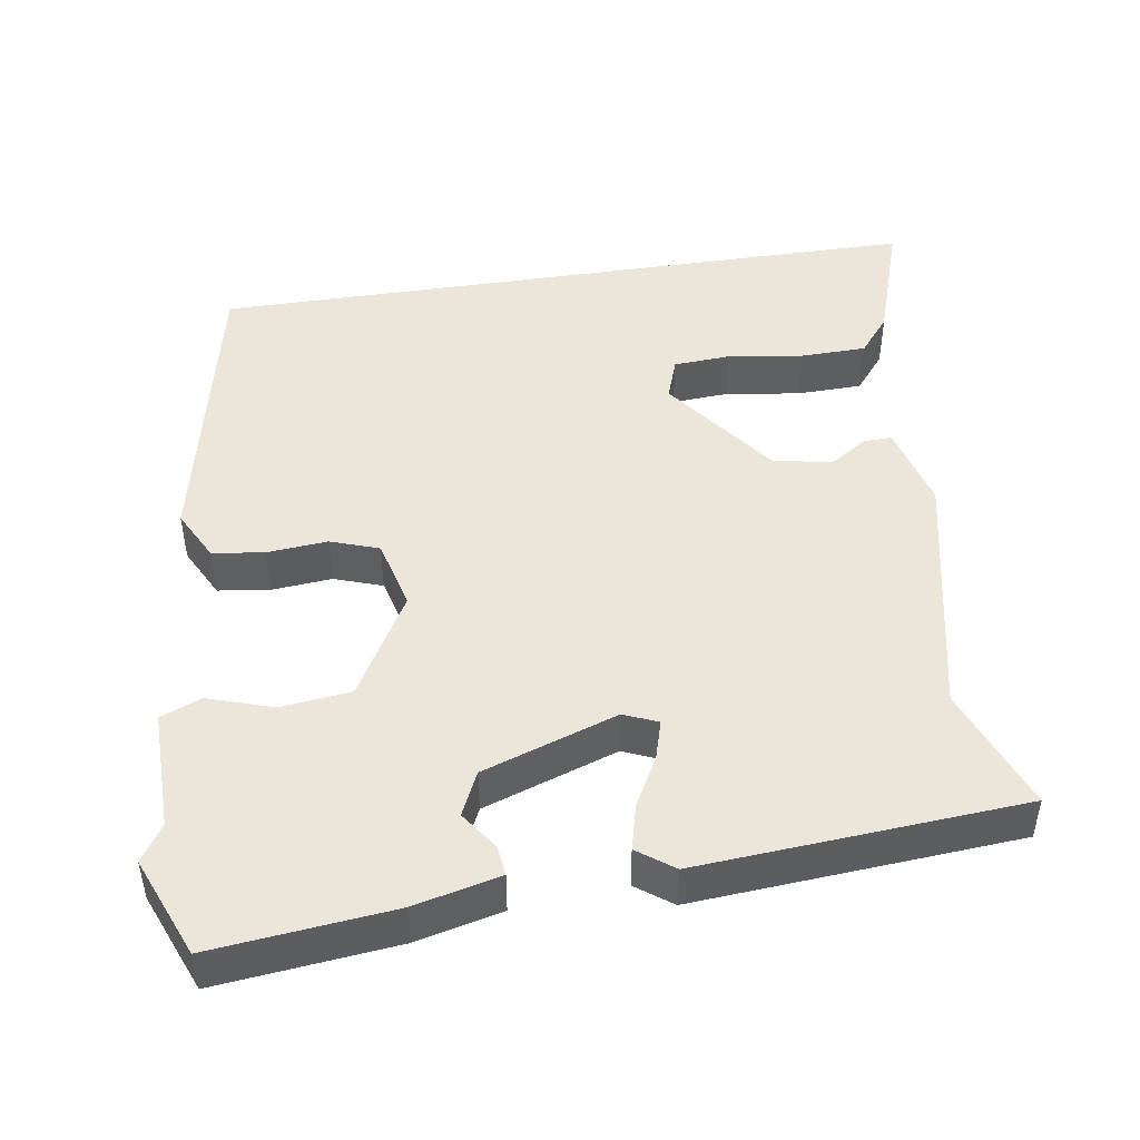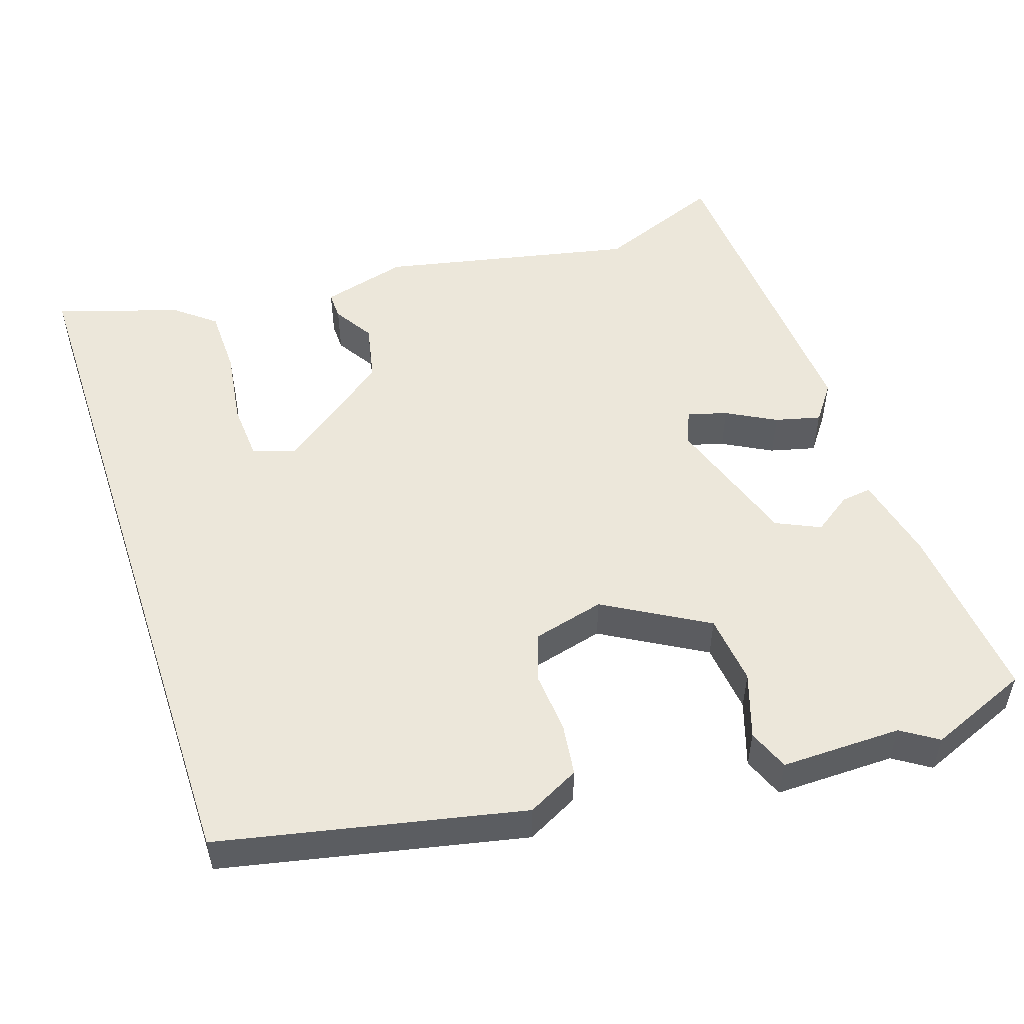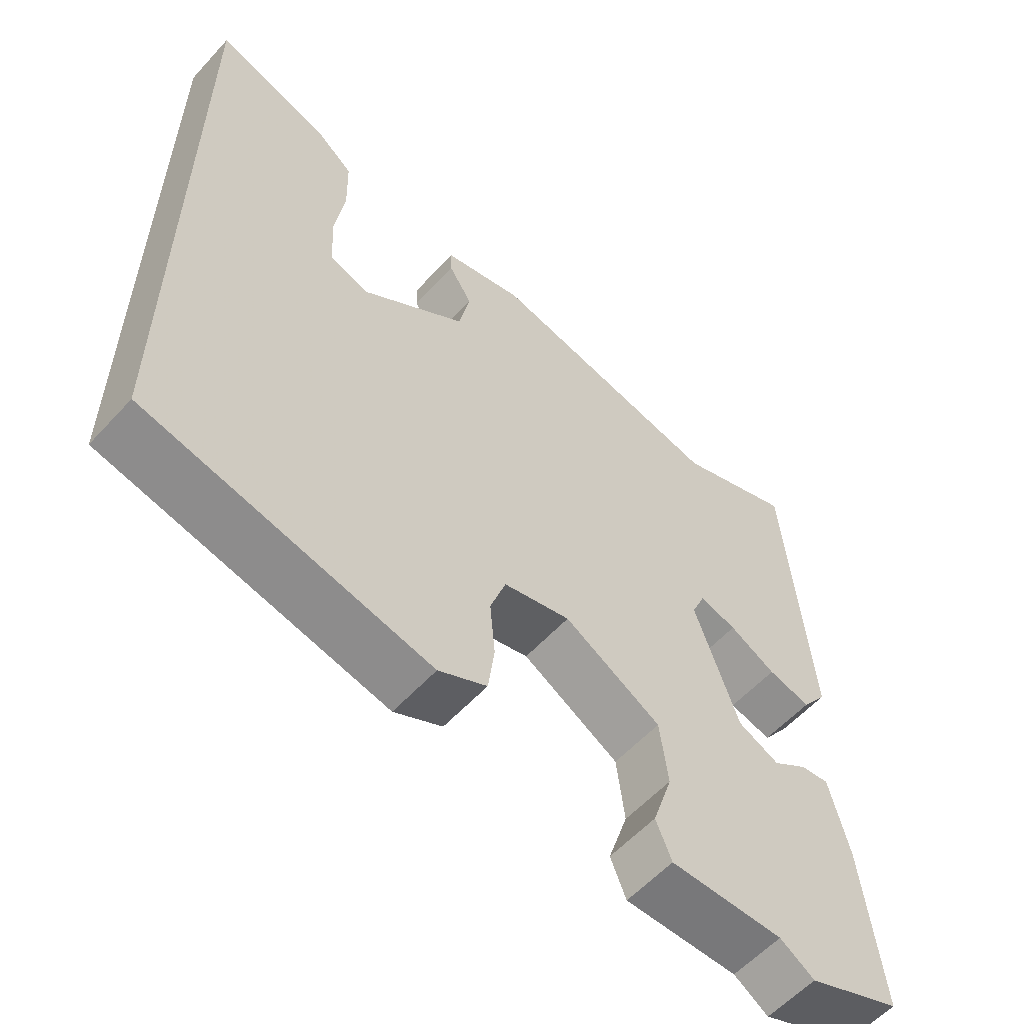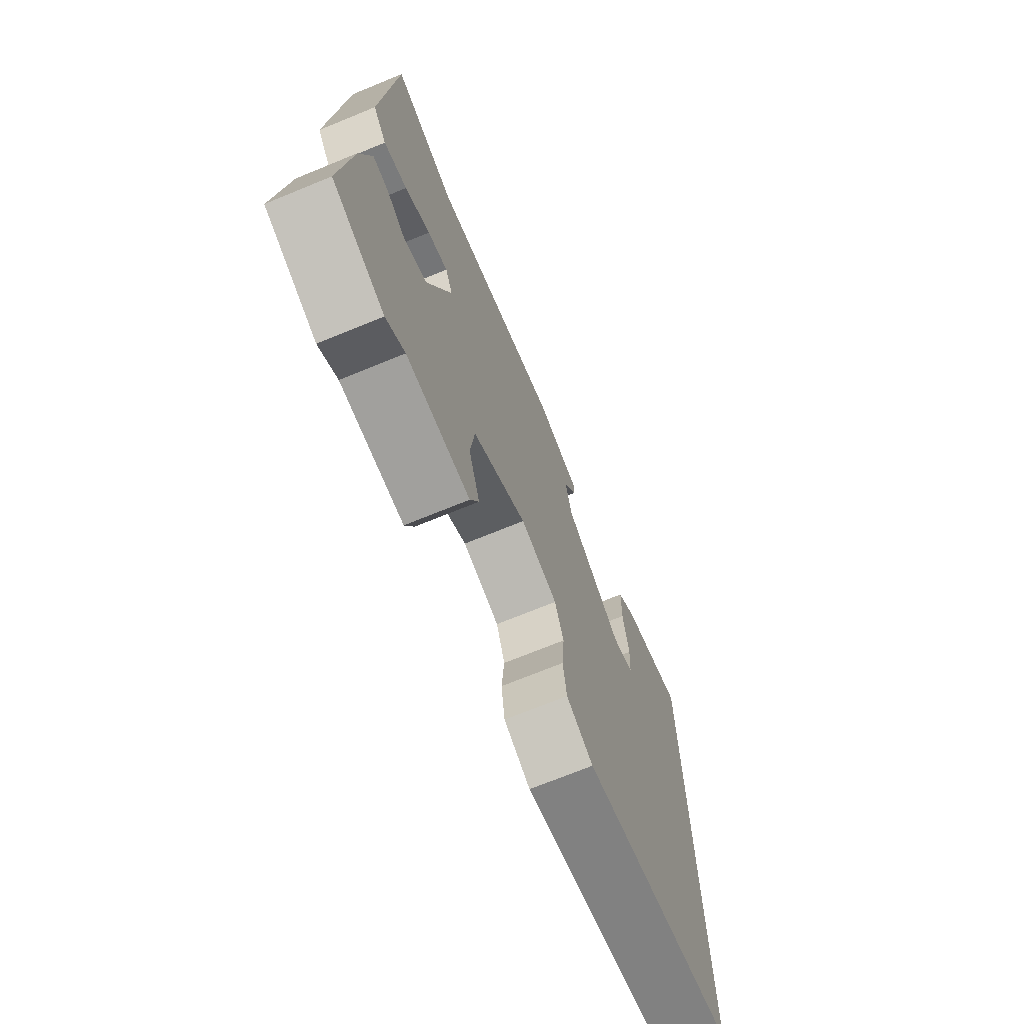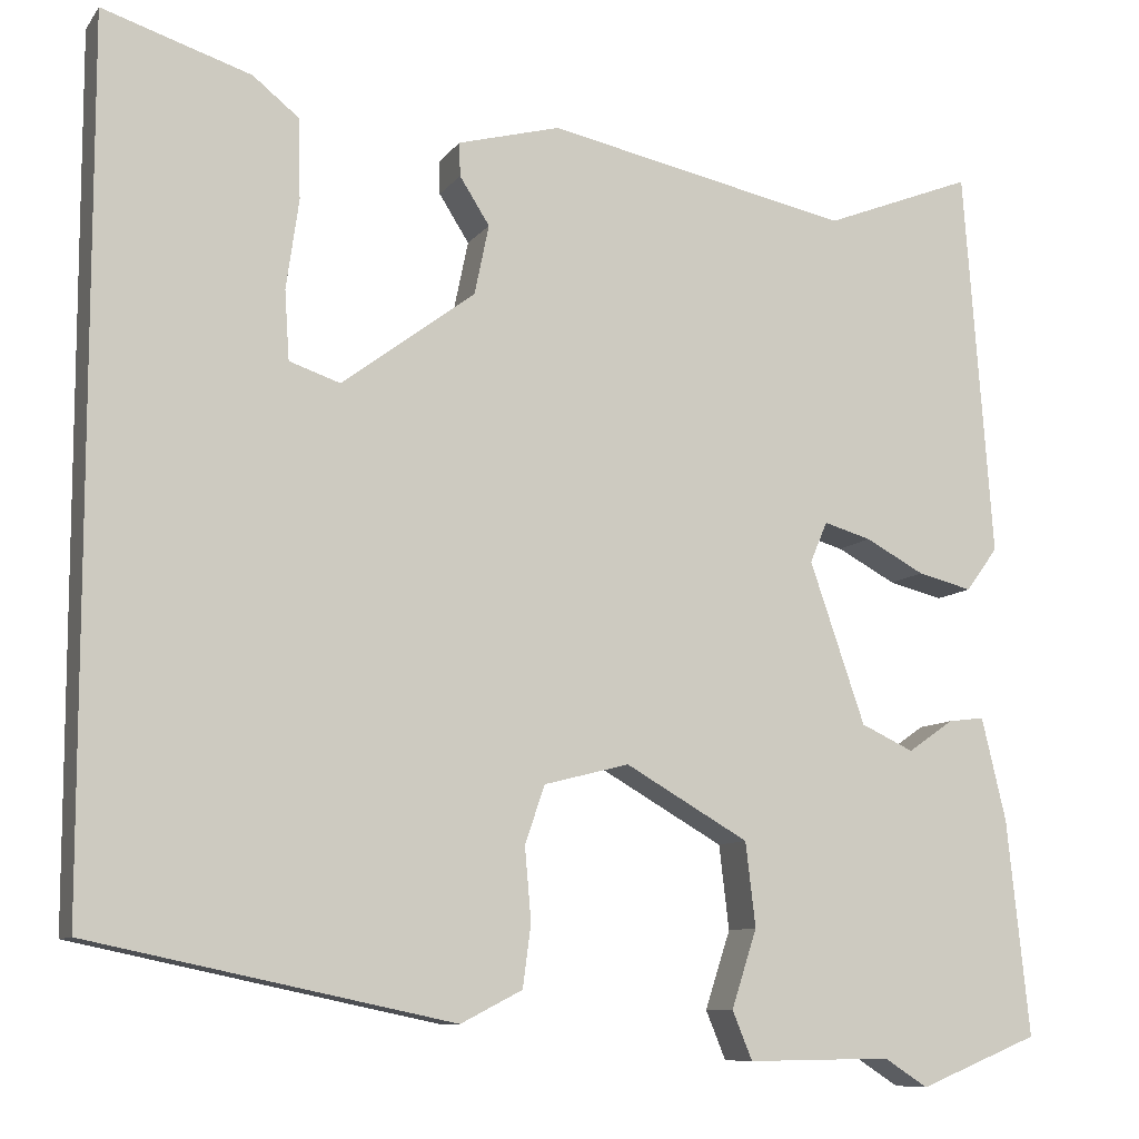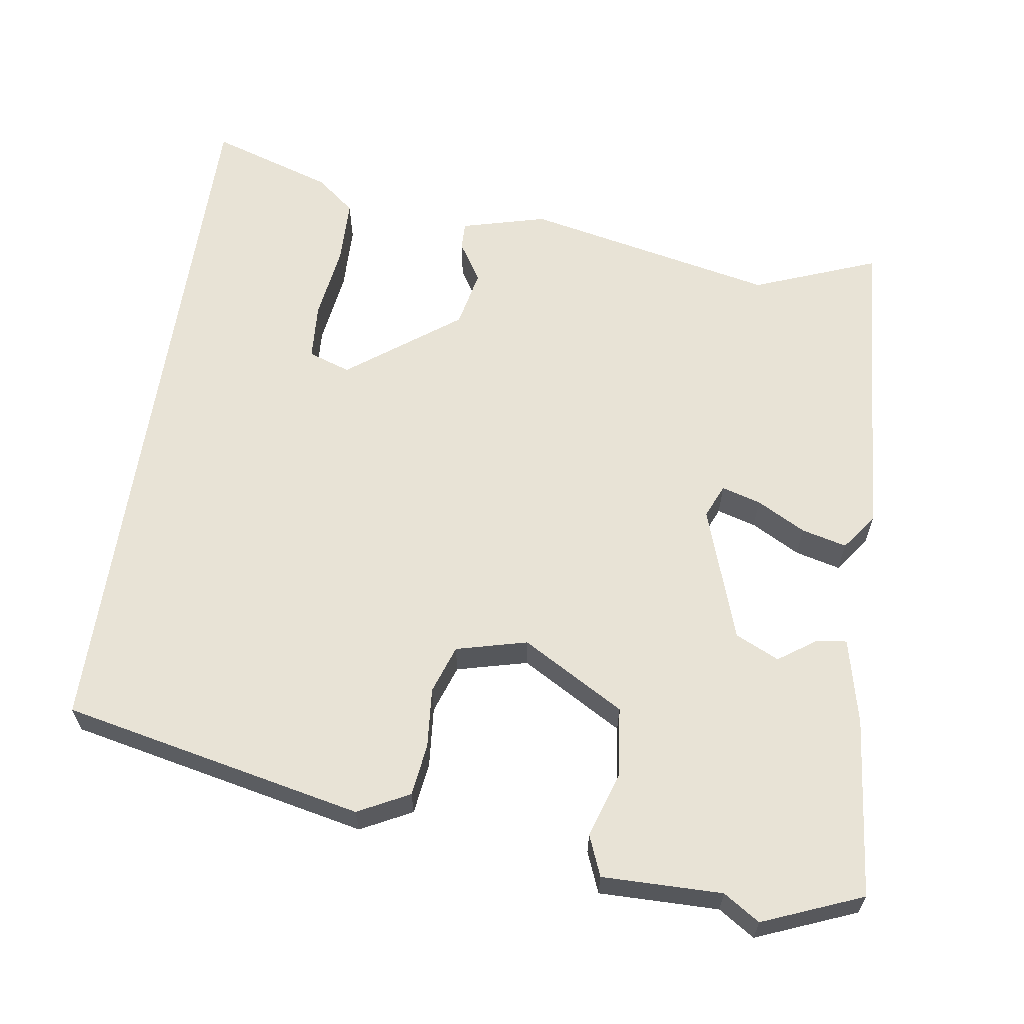
<metadata>
{"format":"obj","ext":"obj","renderer":"f3d","projection":"perspective","resolution":1024,"background":"white","views":[{"elev":47.1,"azim":-98.7,"up":"+Y"},{"elev":52.3,"azim":161.7,"up":"+Y"},{"elev":-57.9,"azim":138.1,"up":"+Z"},{"elev":-71.0,"azim":-67.7,"up":"+Z"},{"elev":-9.3,"azim":159.2,"up":"+Z"},{"elev":62.5,"azim":-171.4,"up":"+Y"}]}
</metadata>
<code>
v -0.434 0.07 -0.527
v -0.566 0.07 -0.473
v -0.541 0.07 -0.235
v -0.514 0.07 -0.121
v -0.474 0.07 -0.126
v -0.424 0.07 -0.161
v -0.366 0.07 -0.134
v -0.305 0.07 0.044
v -0.324 0.07 0.089
v -0.376 0.07 0.074
v -0.441 0.07 0.039
v -0.501 0.07 0.024
v -0.536 0.07 0.072
v -0.504 0.07 0.501
v -0.34 0.07 0.437
v -0.006 0.07 0.507
v 0.107 0.07 0.477
v 0.106 0.07 0.44
v 0.073 0.07 0.388
v 0.089 0.07 0.311
v 0.236 0.07 0.201
v 0.292 0.07 0.22
v 0.297 0.07 0.296
v 0.283 0.07 0.395
v 0.285 0.07 0.483
v 0.336 0.07 0.524
v 0.5 0.07 0.577
v 0.5 0.07 -0.375
v 0.1 0.07 -0.459
v 0.032 0.07 -0.424
v 0.023 0.07 -0.355
v 0.03 0.07 -0.275
v 0.008 0.07 -0.211
v -0.086 0.07 -0.187
v -0.222 0.07 -0.265
v -0.233 0.07 -0.358
v -0.205 0.07 -0.444
v -0.227 0.07 -0.498
v -0.386 0.07 -0.496
v -0.434 0 -0.527
v -0.566 0 -0.473
v -0.541 0 -0.235
v -0.514 0 -0.121
v -0.474 0 -0.126
v -0.424 0 -0.161
v -0.366 0 -0.134
v -0.305 0 0.044
v -0.324 0 0.089
v -0.376 0 0.074
v -0.441 0 0.039
v -0.501 0 0.024
v -0.536 0 0.072
v -0.504 0 0.501
v -0.34 0 0.437
v -0.006 0 0.507
v 0.107 0 0.477
v 0.106 0 0.44
v 0.073 0 0.388
v 0.089 0 0.311
v 0.236 0 0.201
v 0.292 0 0.22
v 0.297 0 0.296
v 0.283 0 0.395
v 0.285 0 0.483
v 0.336 0 0.524
v 0.5 0 0.577
v 0.5 0 -0.375
v 0.1 0 -0.459
v 0.032 0 -0.424
v 0.023 0 -0.355
v 0.03 0 -0.275
v 0.008 0 -0.211
v -0.086 0 -0.187
v -0.222 0 -0.265
v -0.233 0 -0.358
v -0.205 0 -0.444
v -0.227 0 -0.498
v -0.386 0 -0.496
f 36 37 38 39
f 2 3 4
f 1 2 4
f 39 1 4
f 36 39 4
f 35 36 4
f 30 31 32
f 29 30 32
f 28 29 32
f 27 28 32
f 25 26 27
f 24 25 27
f 23 24 27
f 22 23 27
f 22 27 32
f 21 22 32 33
f 17 18 19
f 16 17 19
f 15 16 19
f 15 19 20
f 13 14 15
f 12 13 15
f 11 12 15
f 10 11 15
f 9 10 15 20
f 21 33 34
f 20 21 34
f 9 20 34
f 8 9 34
f 4 5 6
f 35 4 6
f 7 8 34 35
f 6 7 35
f 78 77 76 75
f 43 42 41
f 43 41 40
f 43 40 78
f 43 78 75
f 43 75 74
f 71 70 69
f 71 69 68
f 71 68 67
f 71 67 66
f 66 65 64
f 66 64 63
f 66 63 62
f 66 62 61
f 71 66 61
f 72 71 61 60
f 58 57 56
f 58 56 55
f 58 55 54
f 59 58 54
f 54 53 52
f 54 52 51
f 54 51 50
f 54 50 49
f 59 54 49 48
f 73 72 60
f 73 60 59
f 73 59 48
f 73 48 47
f 45 44 43
f 45 43 74
f 74 73 47 46
f 74 46 45
f 1 40 41 2
f 2 41 42 3
f 3 42 43 4
f 4 43 44 5
f 5 44 45 6
f 6 45 46 7
f 7 46 47 8
f 8 47 48 9
f 9 48 49 10
f 10 49 50 11
f 11 50 51 12
f 12 51 52 13
f 13 52 53 14
f 14 53 54 15
f 15 54 55 16
f 16 55 56 17
f 17 56 57 18
f 18 57 58 19
f 19 58 59 20
f 20 59 60 21
f 21 60 61 22
f 22 61 62 23
f 23 62 63 24
f 24 63 64 25
f 25 64 65 26
f 26 65 66 27
f 27 66 67 28
f 28 67 68 29
f 29 68 69 30
f 30 69 70 31
f 31 70 71 32
f 32 71 72 33
f 33 72 73 34
f 34 73 74 35
f 35 74 75 36
f 36 75 76 37
f 37 76 77 38
f 38 77 78 39
f 39 78 40 1

</code>
